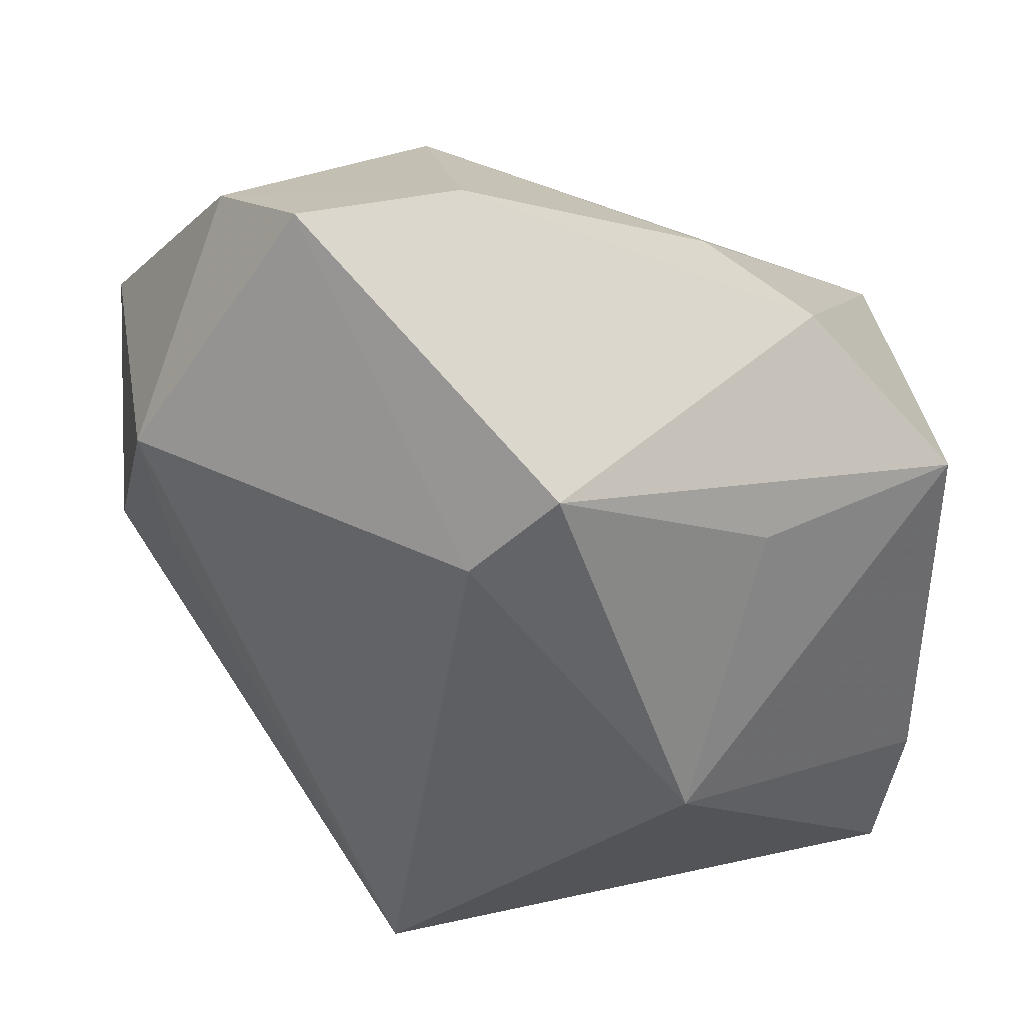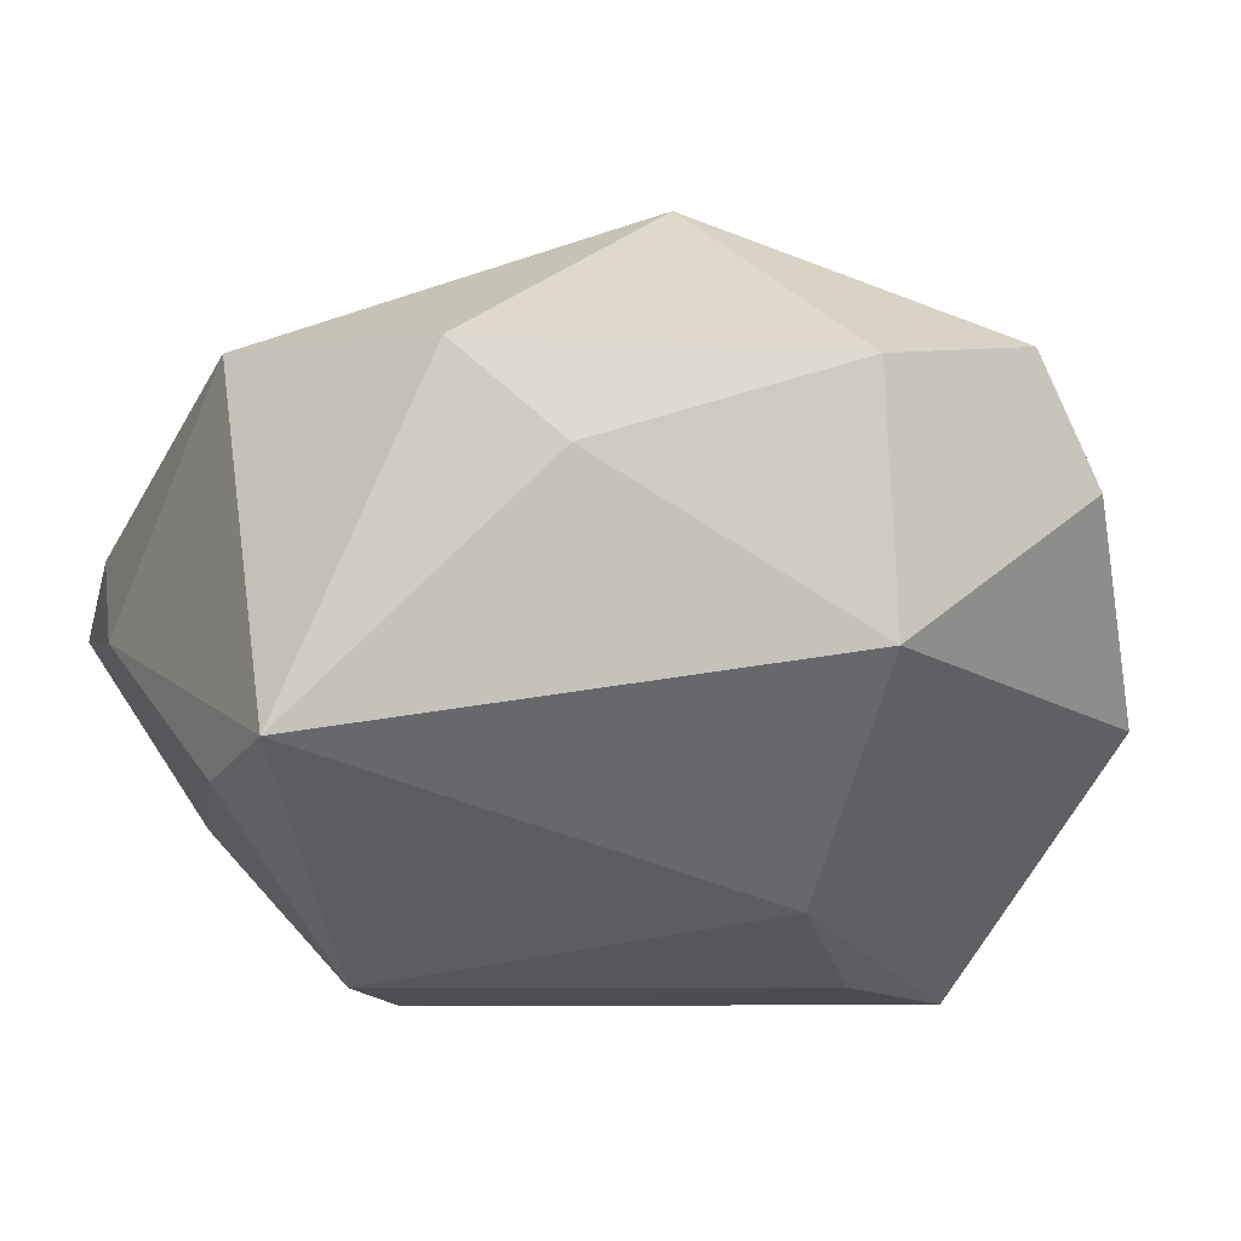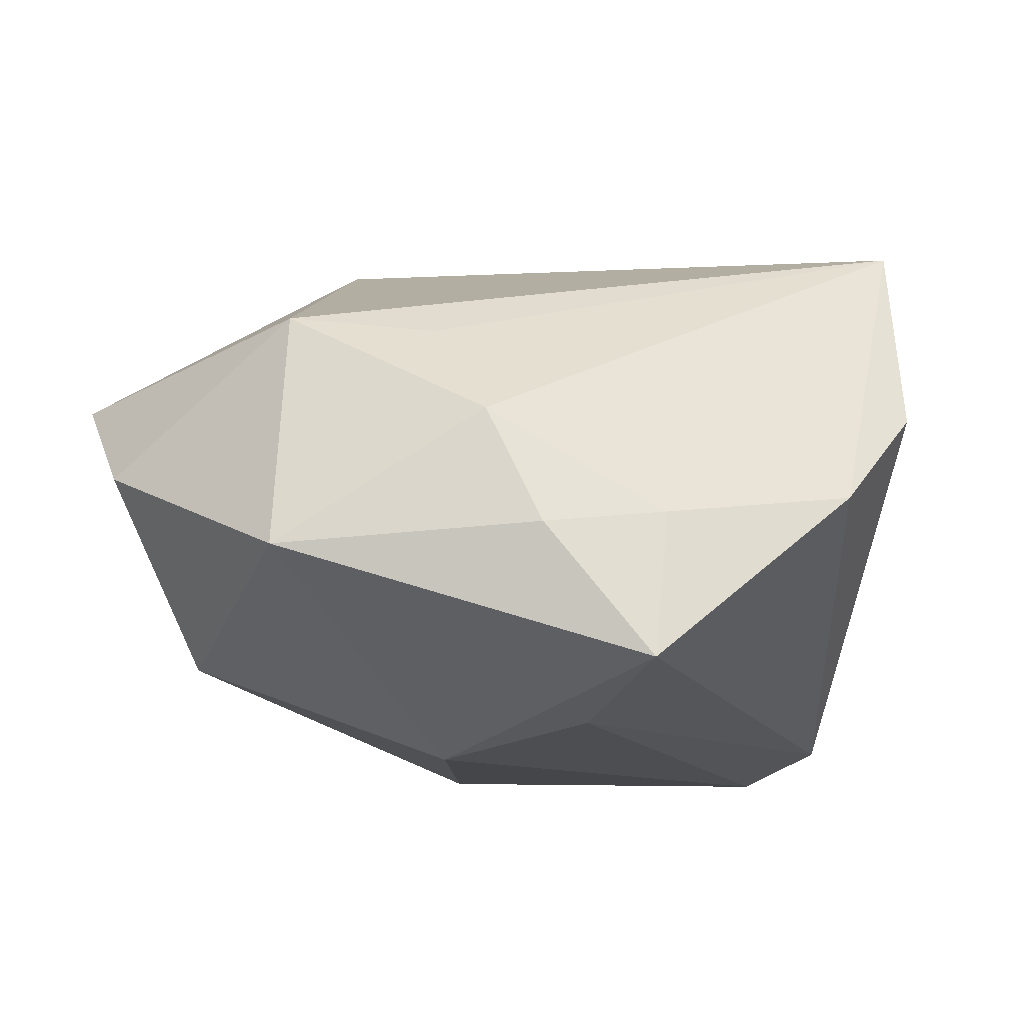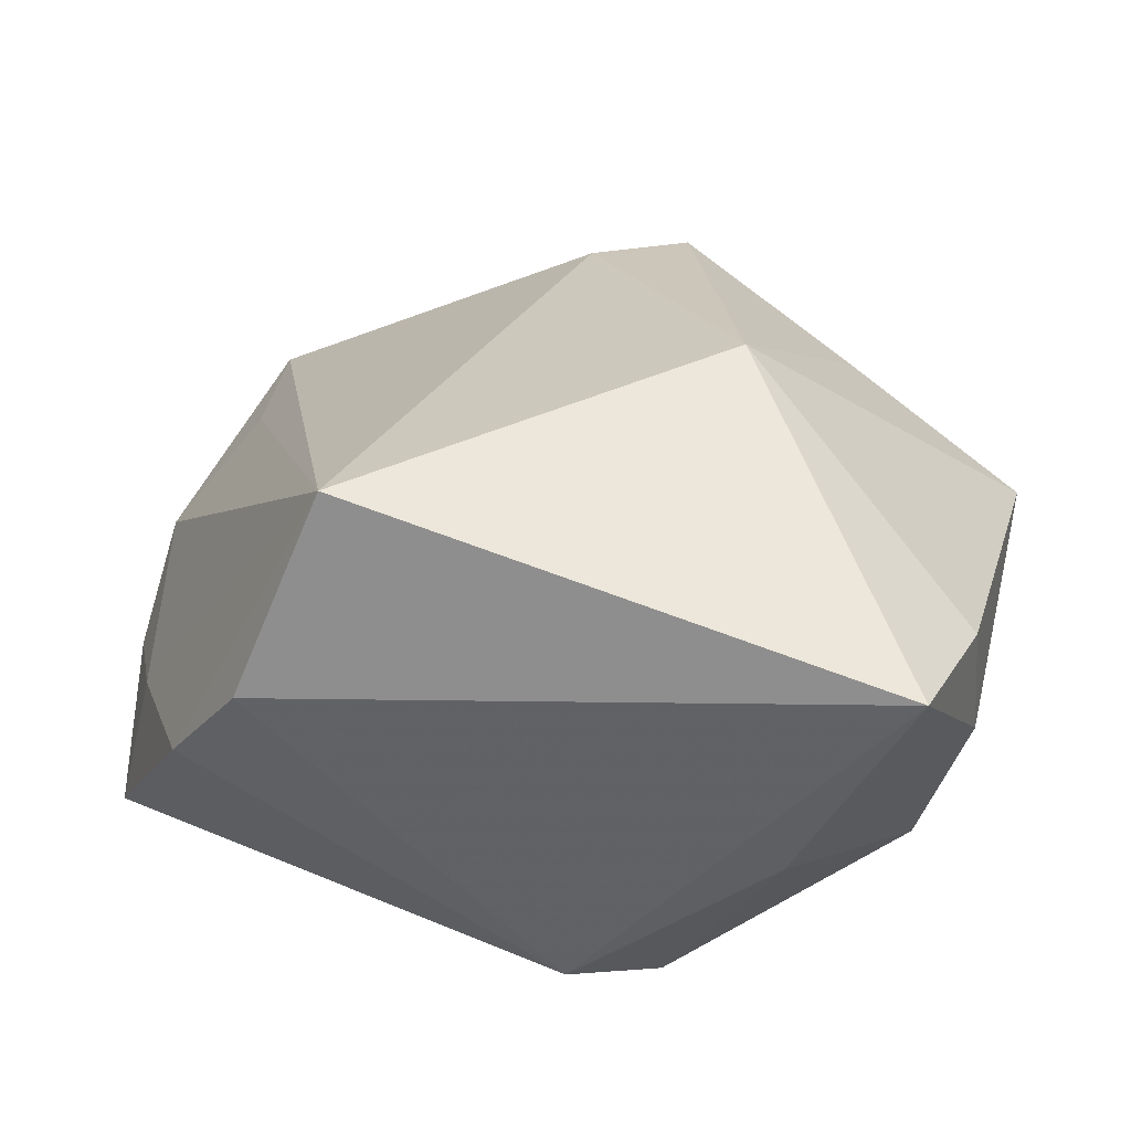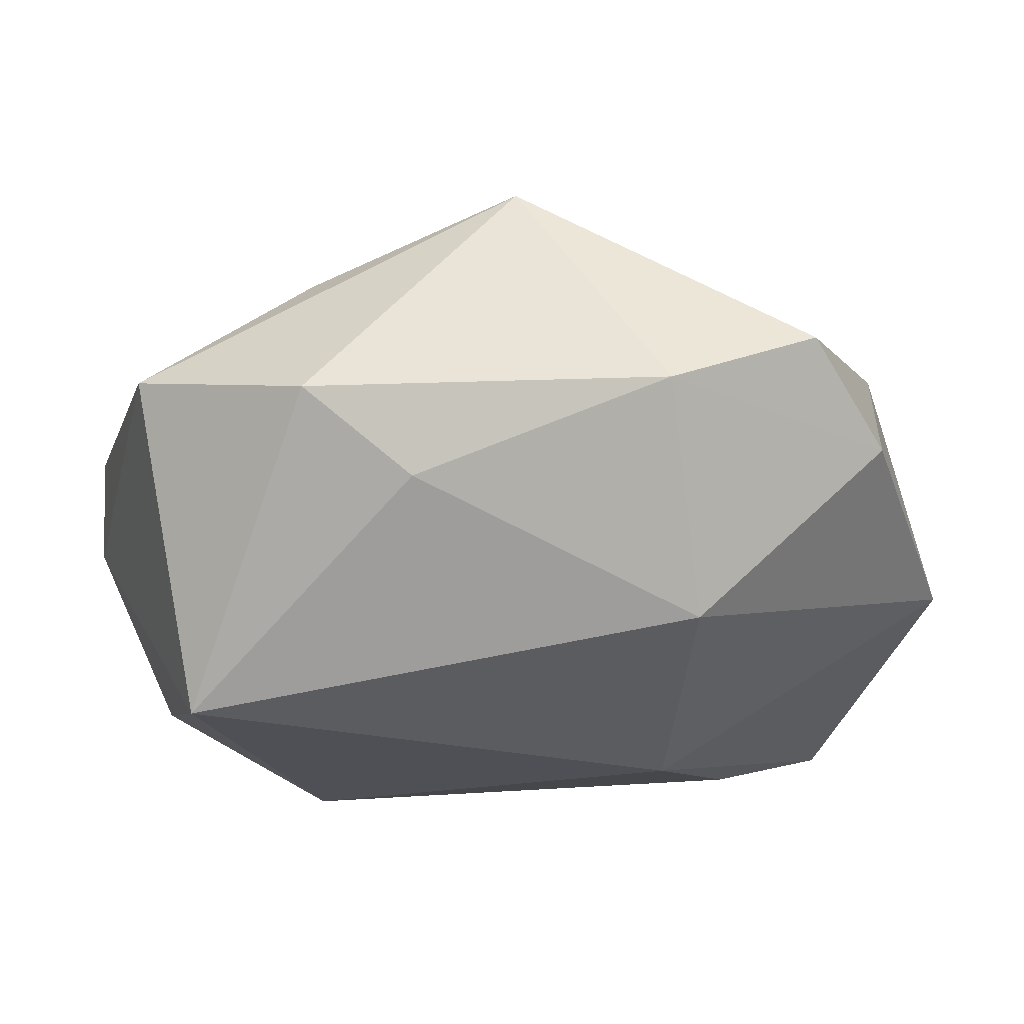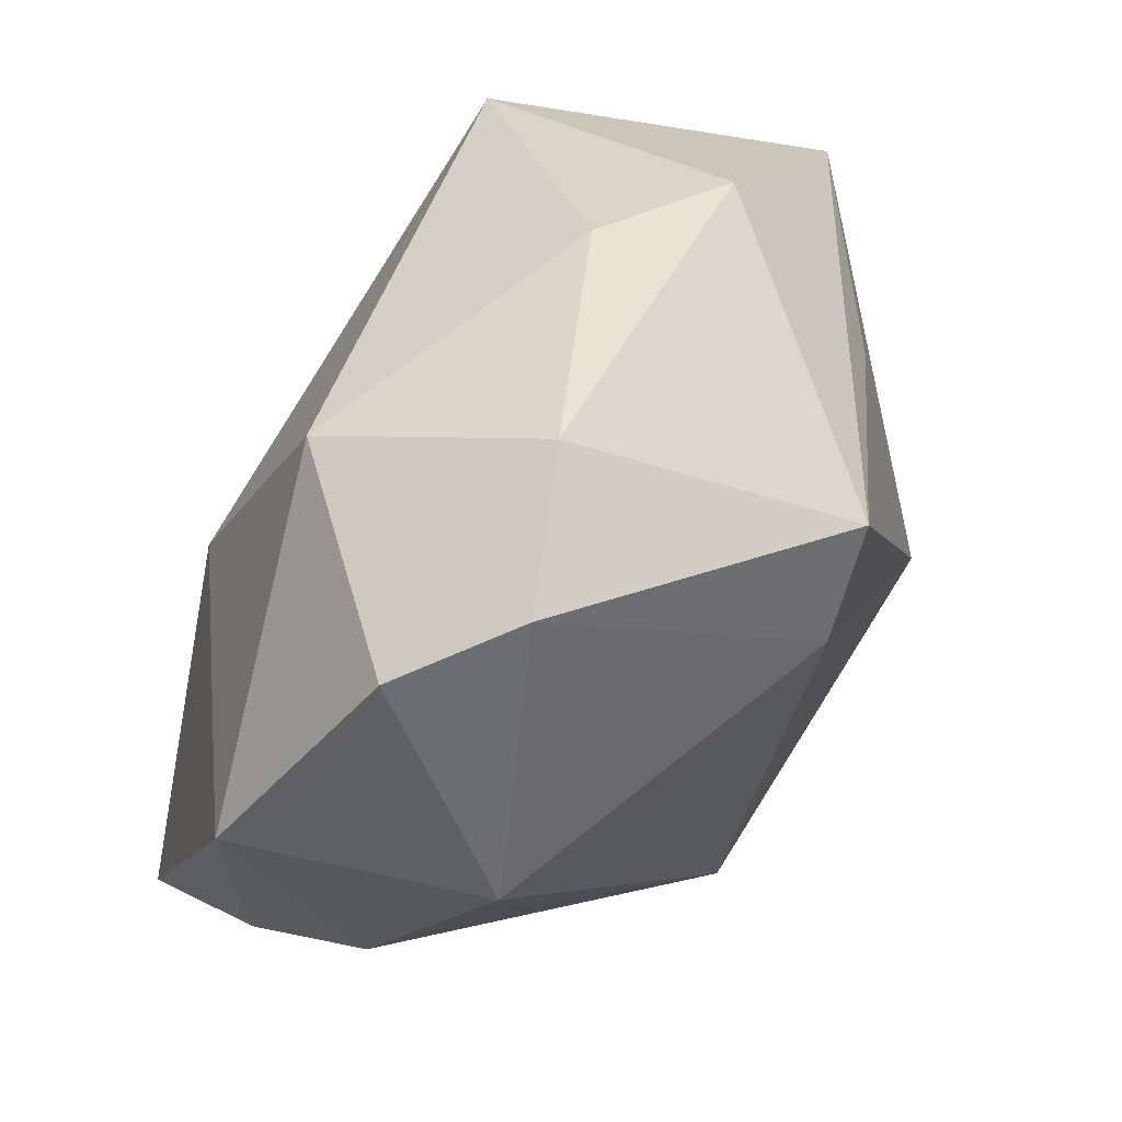
<metadata>
{"format":"obj","ext":"obj","renderer":"f3d","projection":"perspective","resolution":1024,"background":"white","views":[{"elev":43.0,"azim":4.8,"up":"+Y"},{"elev":-32.7,"azim":156.1,"up":"+Z"},{"elev":-12.4,"azim":-83.7,"up":"+Z"},{"elev":25.0,"azim":14.5,"up":"+Z"},{"elev":-15.8,"azim":165.2,"up":"+Z"},{"elev":70.0,"azim":-62.9,"up":"+Y"}]}
</metadata>
<code>
v -0.03323 -0.01167 -0.01679
v 0.02137 0.02516 0.002792
v 0.02725 0.0005762 -0.01781
v 0.02103 -0.0226 -0.008428
v -0.01555 -0.03074 0.004246
v -0.01583 0.03488 0.006675
v 0.005551 -0.02294 -0.01943
v -0.03423 -0.003823 -0.007077
v -0.02823 0.01601 0.0104
v -0.03019 -0.01247 -0.00572
v 0.01141 -0.0173 -0.02153
v -0.009199 -0.0297 0.01967
v 0.01314 0.02641 -0.003892
v 0.02684 0.01018 -0.01942
v -0.02242 -0.02584 -0.003302
v 0.03054 -0.02682 0.007799
v -0.02675 0.005076 0.009485
v -0.02258 0.03091 -0.0004625
v 0.03237 0.01399 0.005751
v 0.03237 -0.01083 -0.001982
v 0.03237 -0.01511 0.007485
v -0.01272 0.006114 -0.02153
v 0.01418 -0.006108 0.02349
v -0.008856 0.02714 -0.01351
v -0.004429 0.03474 0.00263
v -0.02214 -0.005943 -0.01997
v -0.002274 0.01563 0.02191
v -0.03314 0.01615 -0.00804
v -0.03262 0.0004879 0.001804
v 0.01887 0.01414 0.01506
v 0.004068 0.02214 0.02127
f 12 5 16
f 11 14 3
f 3 4 11
f 16 4 3
f 11 4 7
f 16 5 7
f 7 4 16
f 2 19 14
f 22 1 28
f 28 24 22
f 22 24 14
f 22 14 11
f 14 19 20
f 20 3 14
f 19 21 20
f 16 3 20
f 20 21 16
f 15 7 5
f 1 7 15
f 15 10 1
f 5 12 15
f 12 10 15
f 29 9 28
f 29 10 12
f 14 24 13
f 13 2 14
f 13 24 25
f 25 2 13
f 26 22 11
f 1 22 26
f 11 7 26
f 26 7 1
f 28 9 18
f 9 6 18
f 18 24 28
f 25 24 18
f 18 6 25
f 31 2 25
f 25 6 31
f 19 2 31
f 1 10 8
f 10 29 8
f 28 1 8
f 8 29 28
f 12 9 17
f 17 29 12
f 9 29 17
f 27 6 9
f 27 31 6
f 27 9 12
f 23 21 19
f 16 21 23
f 23 12 16
f 23 27 12
f 31 27 23
f 19 31 30
f 30 23 19
f 31 23 30

</code>
